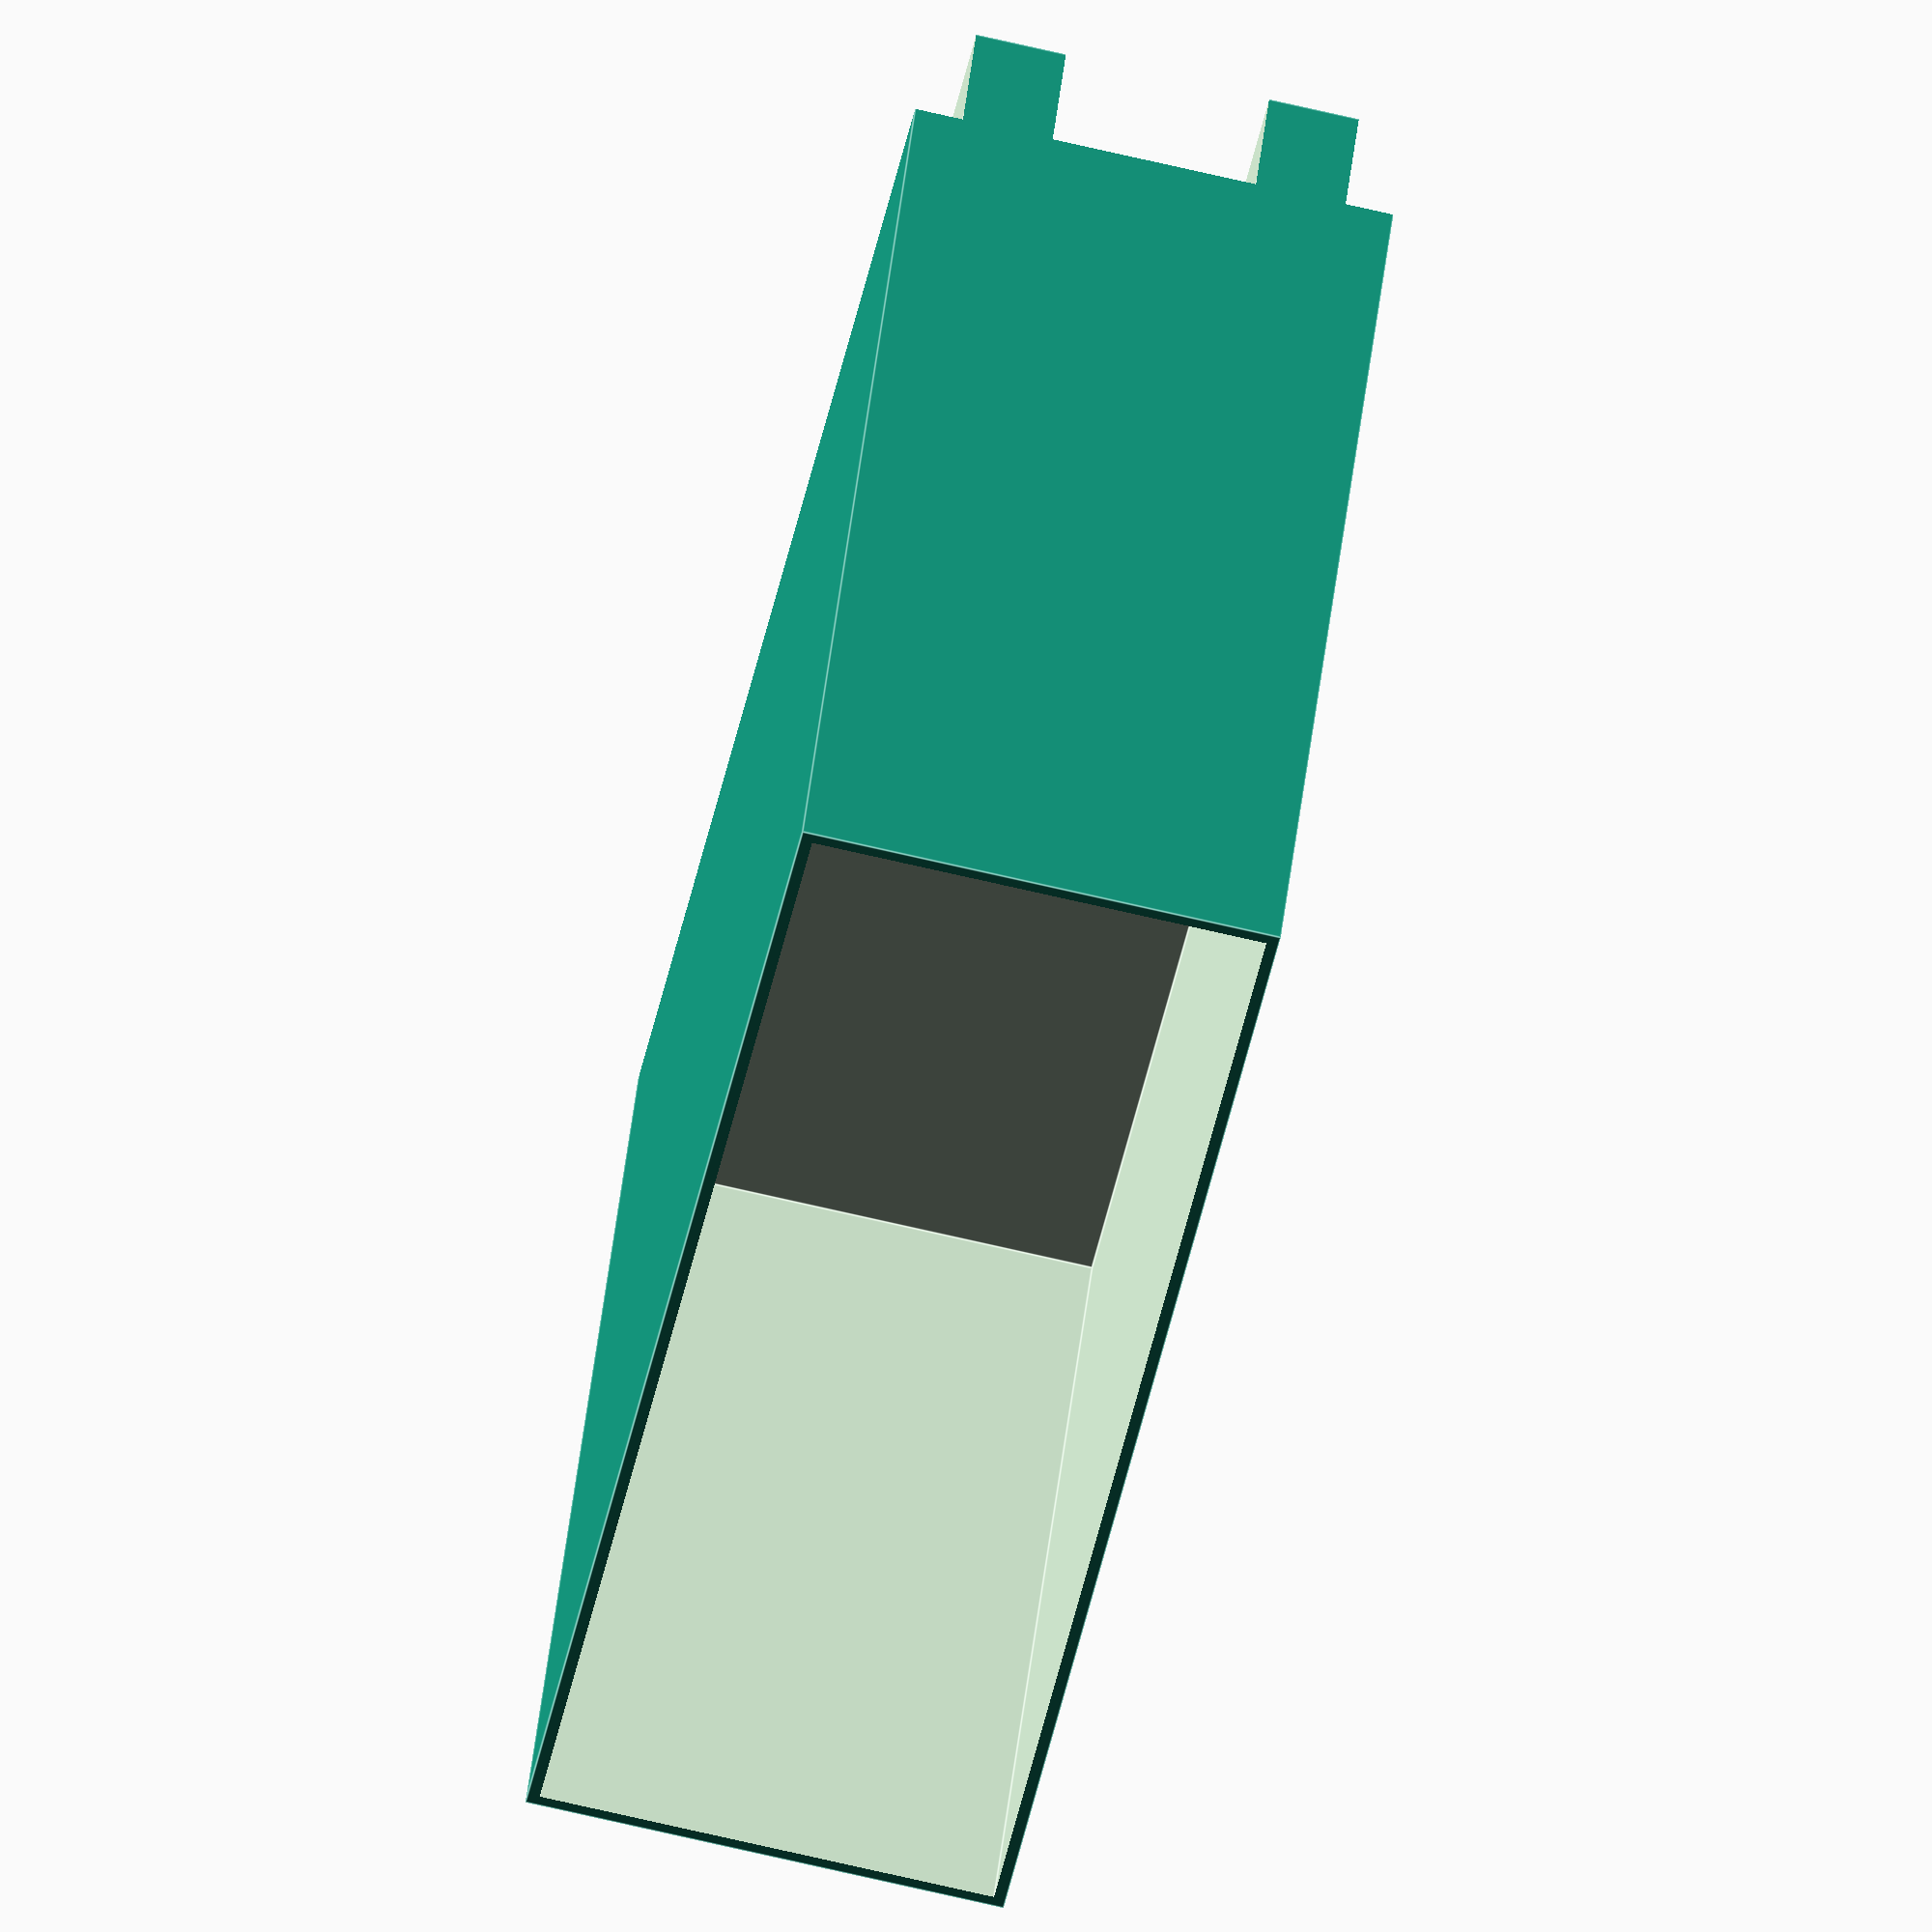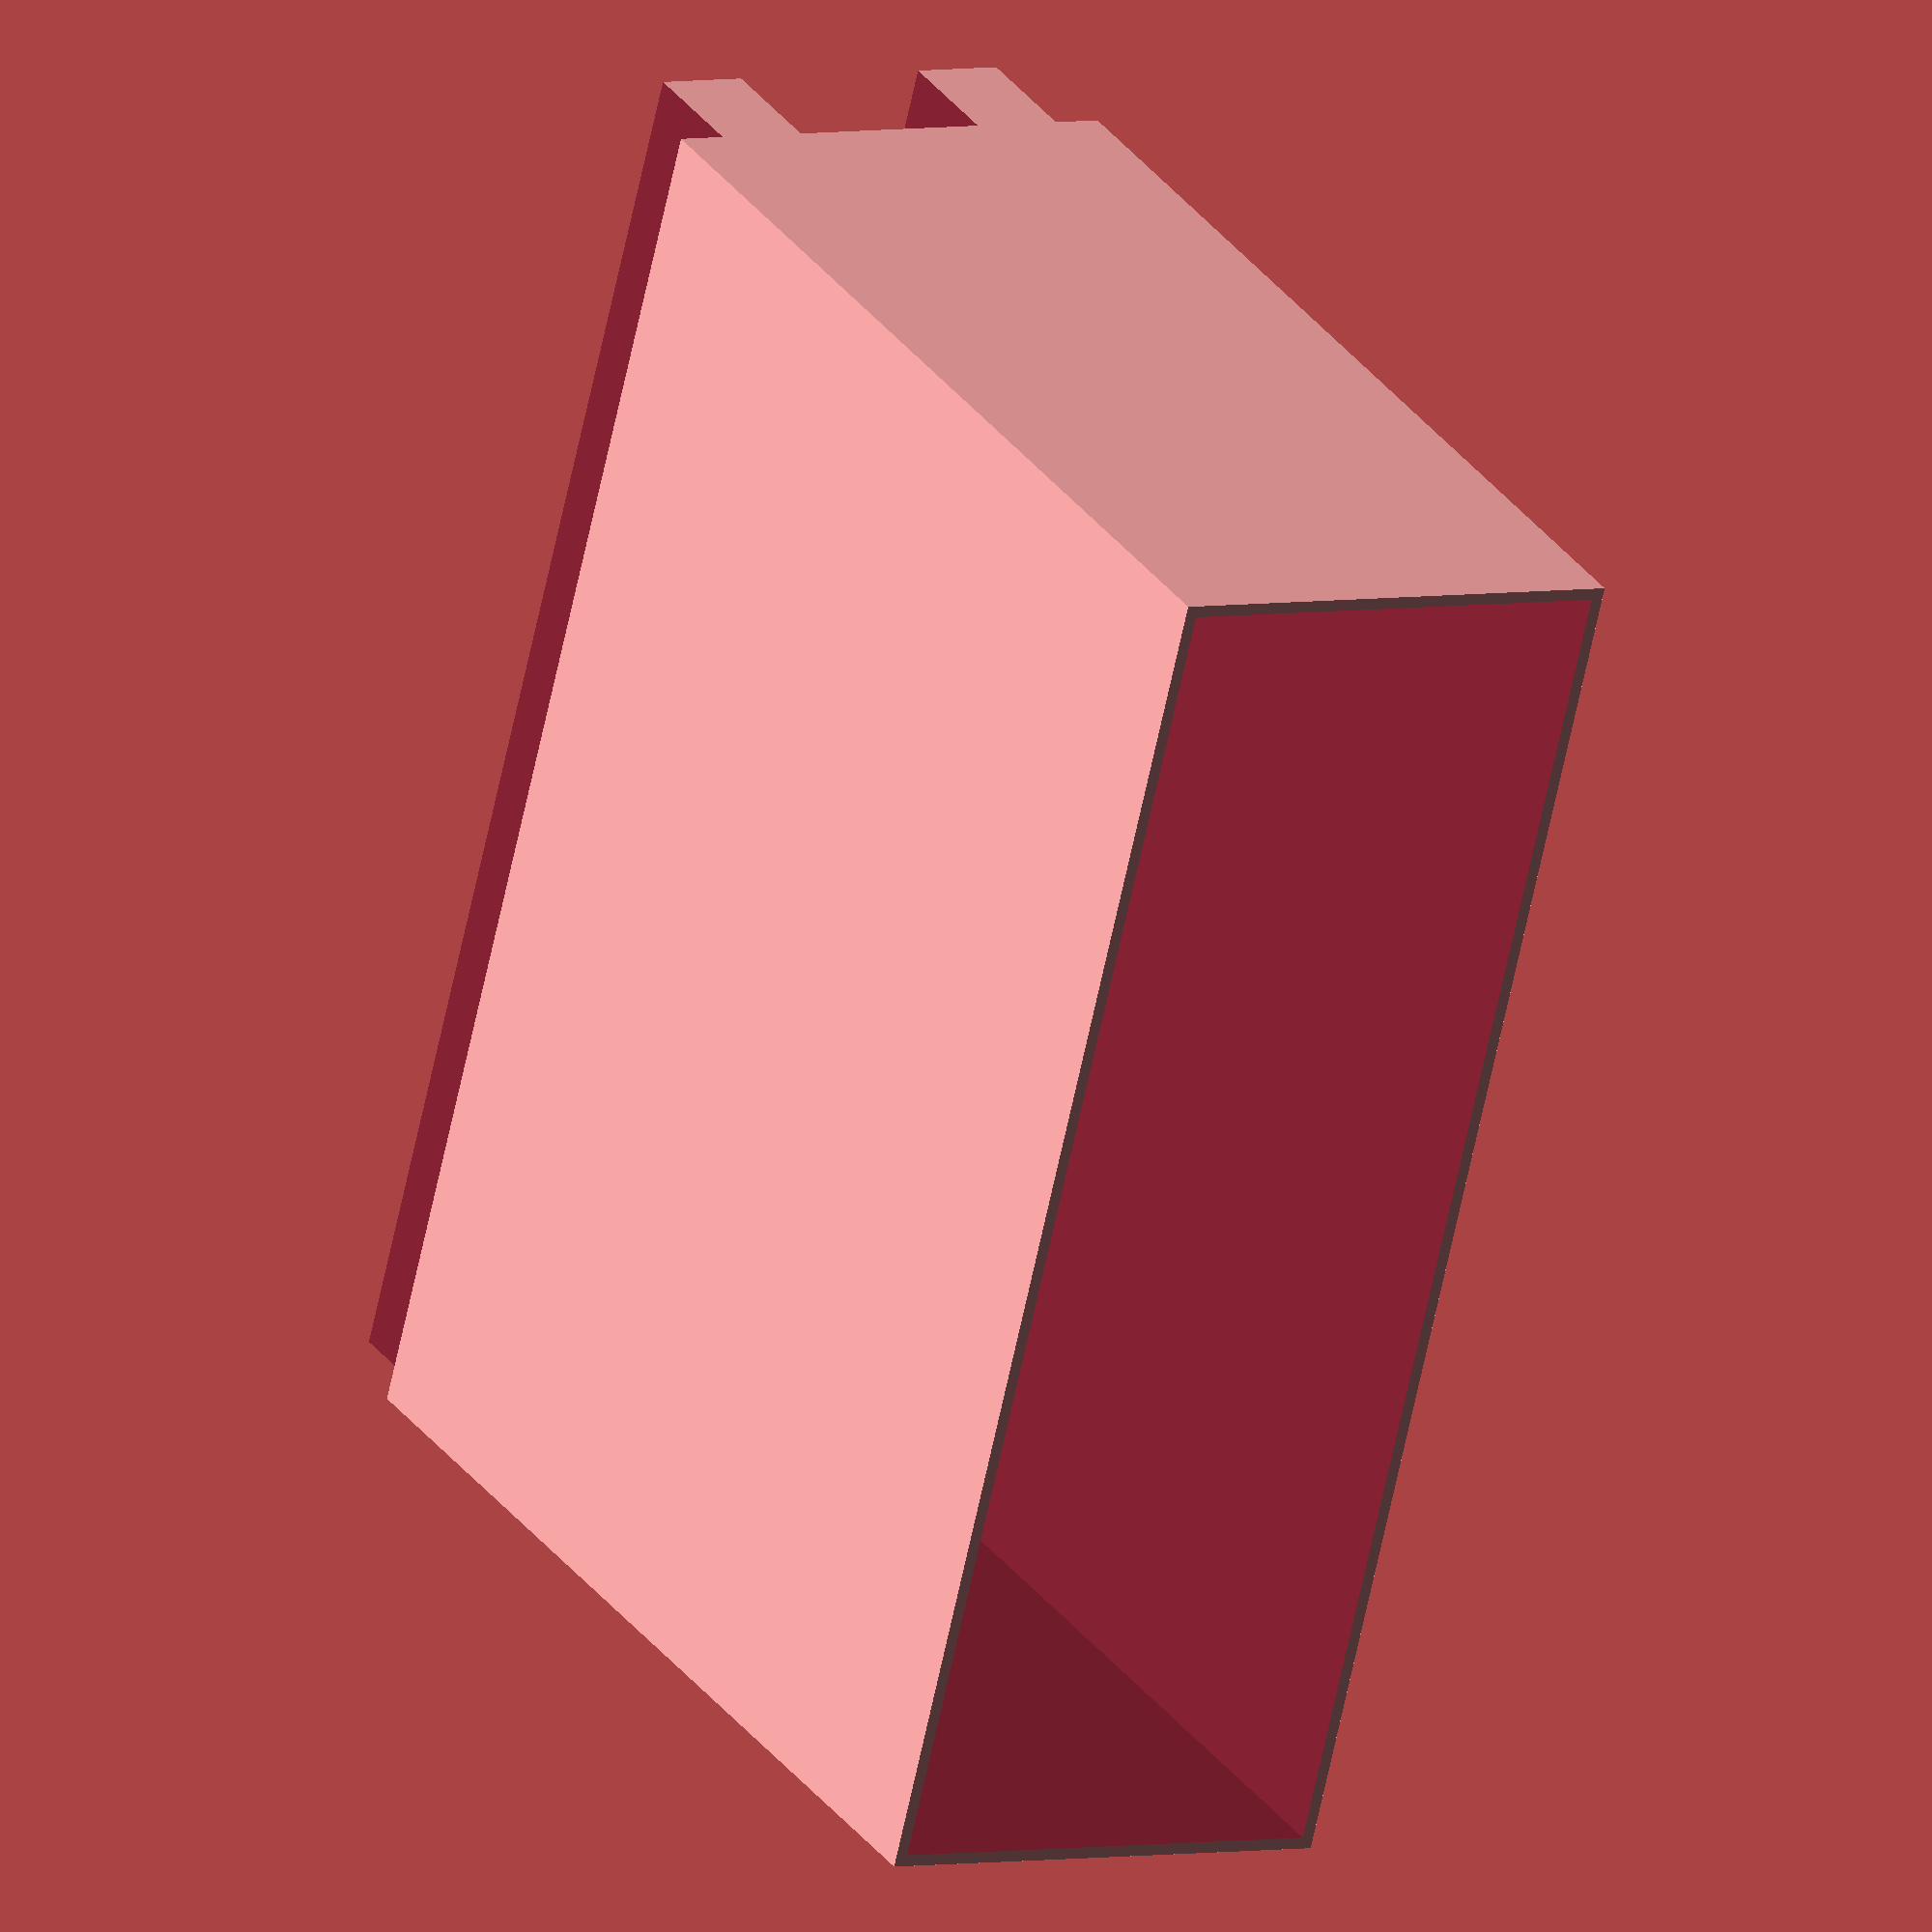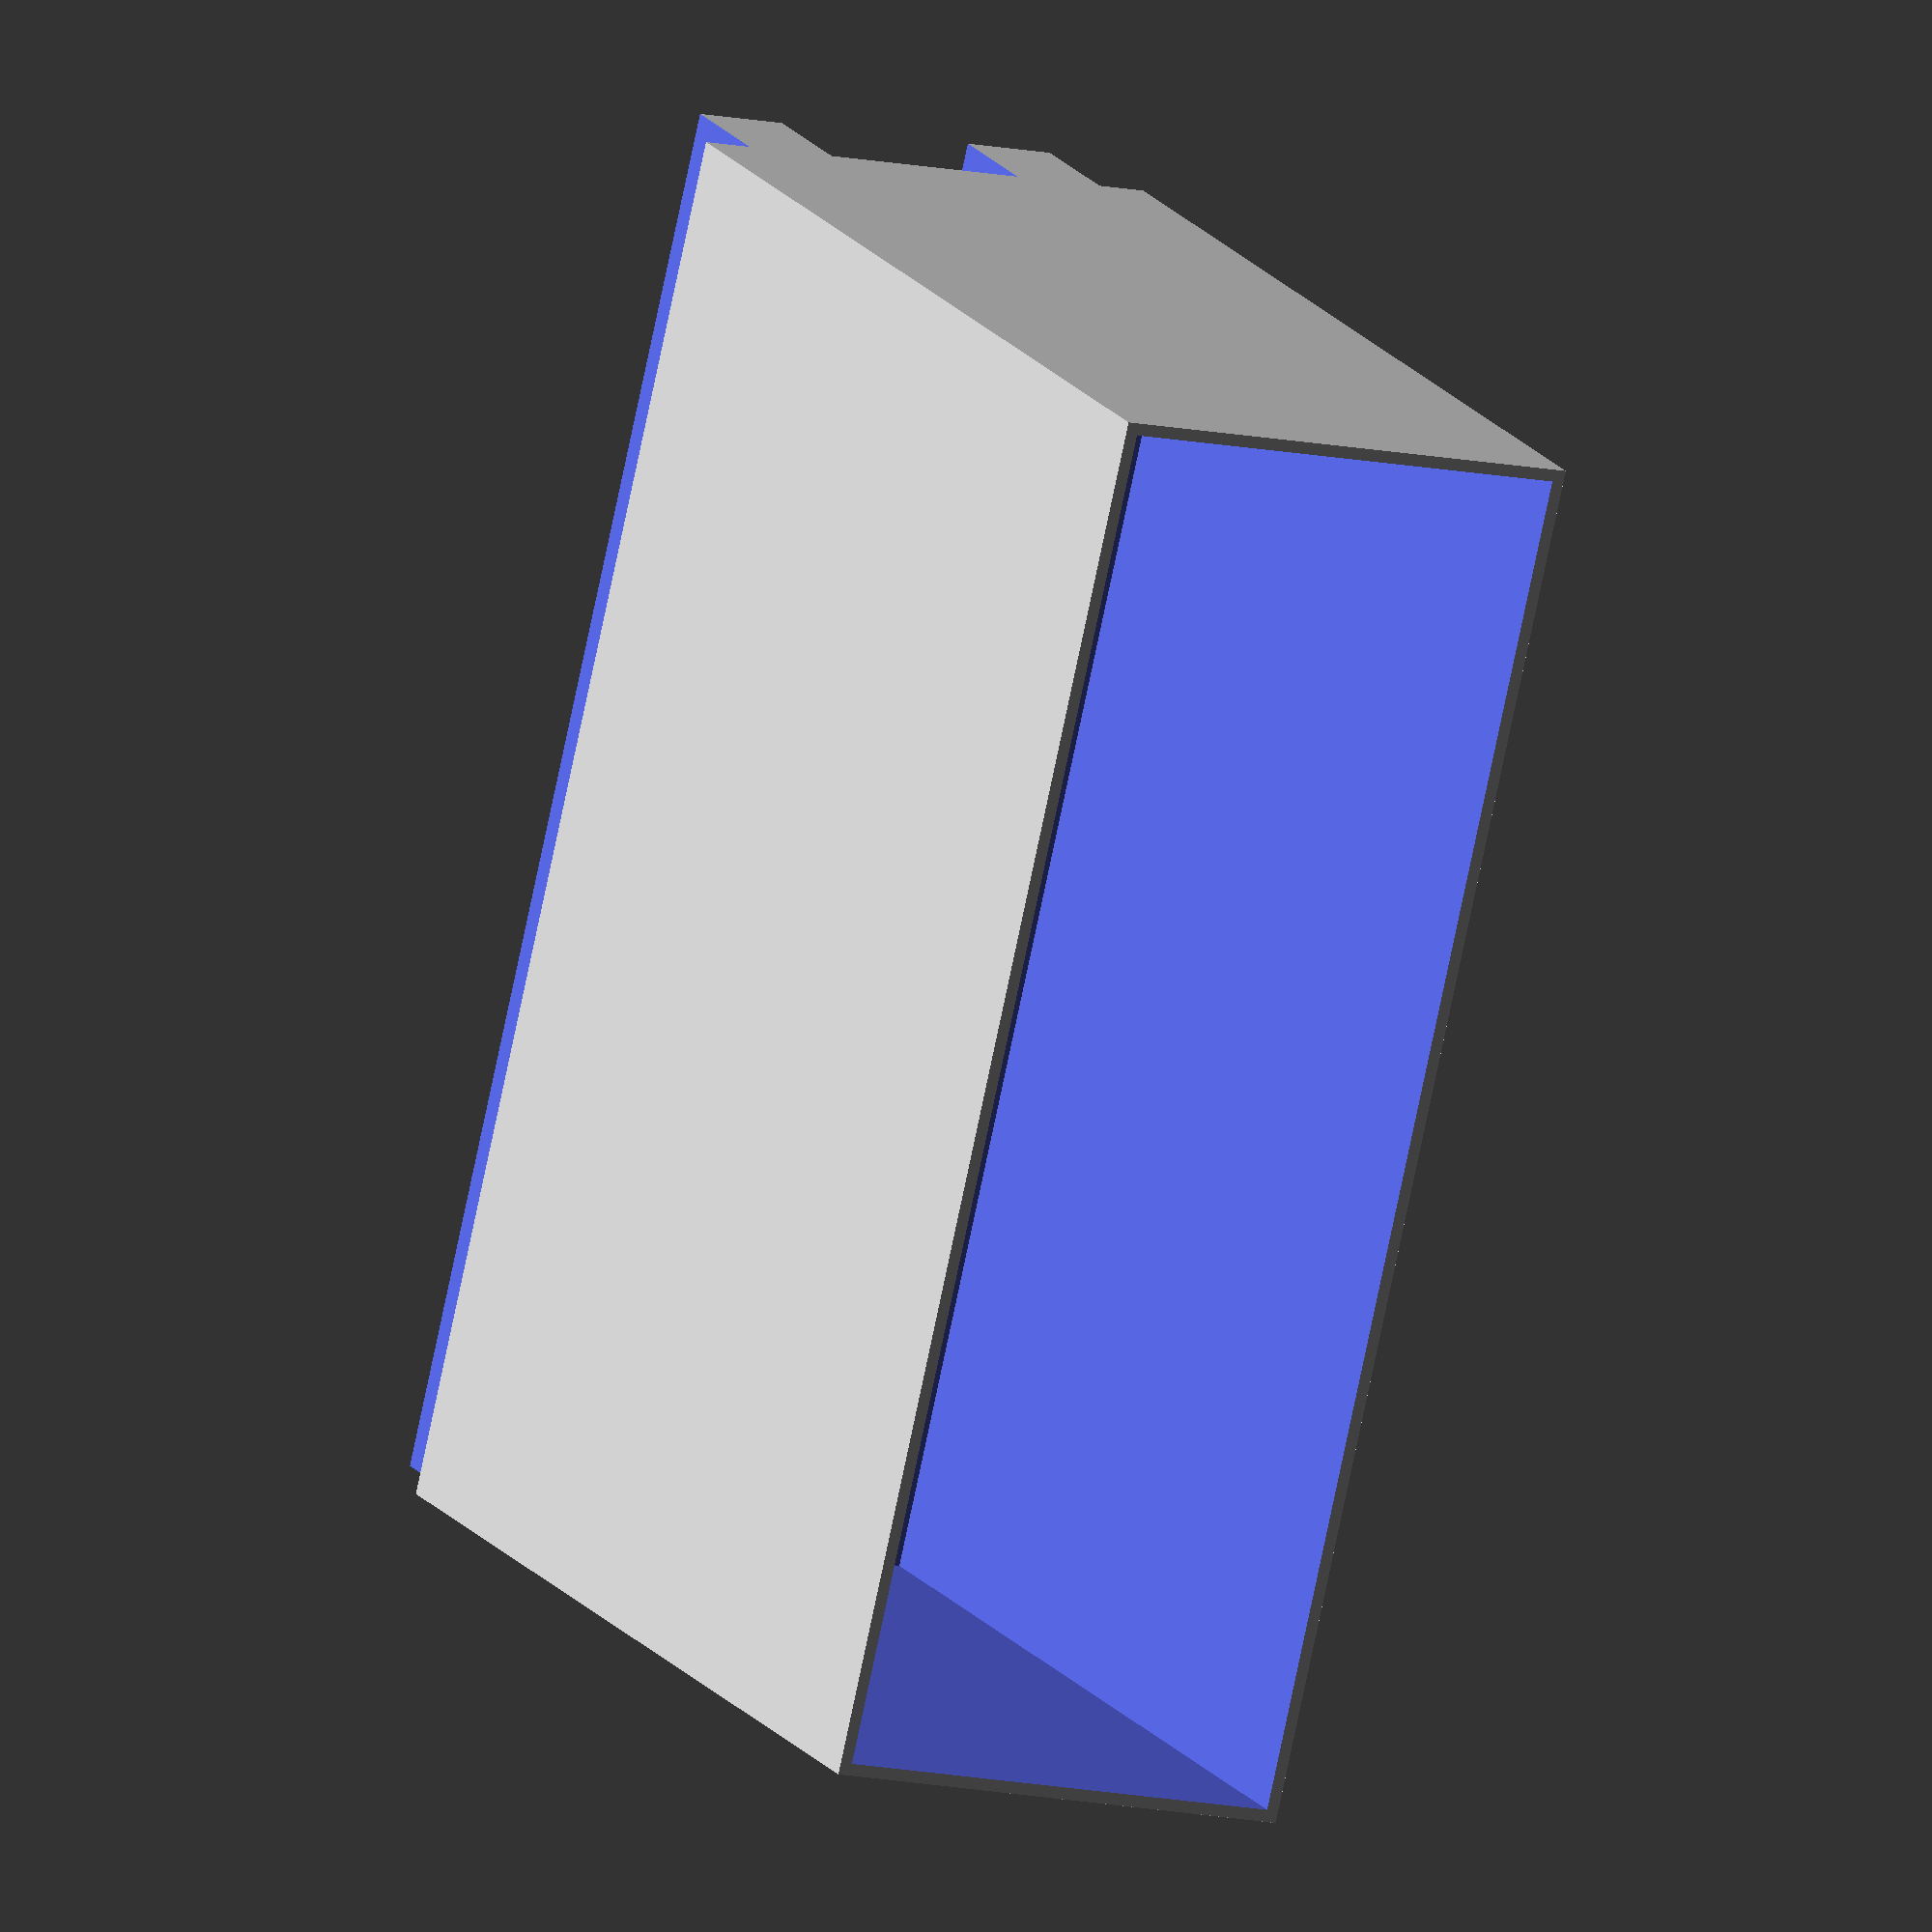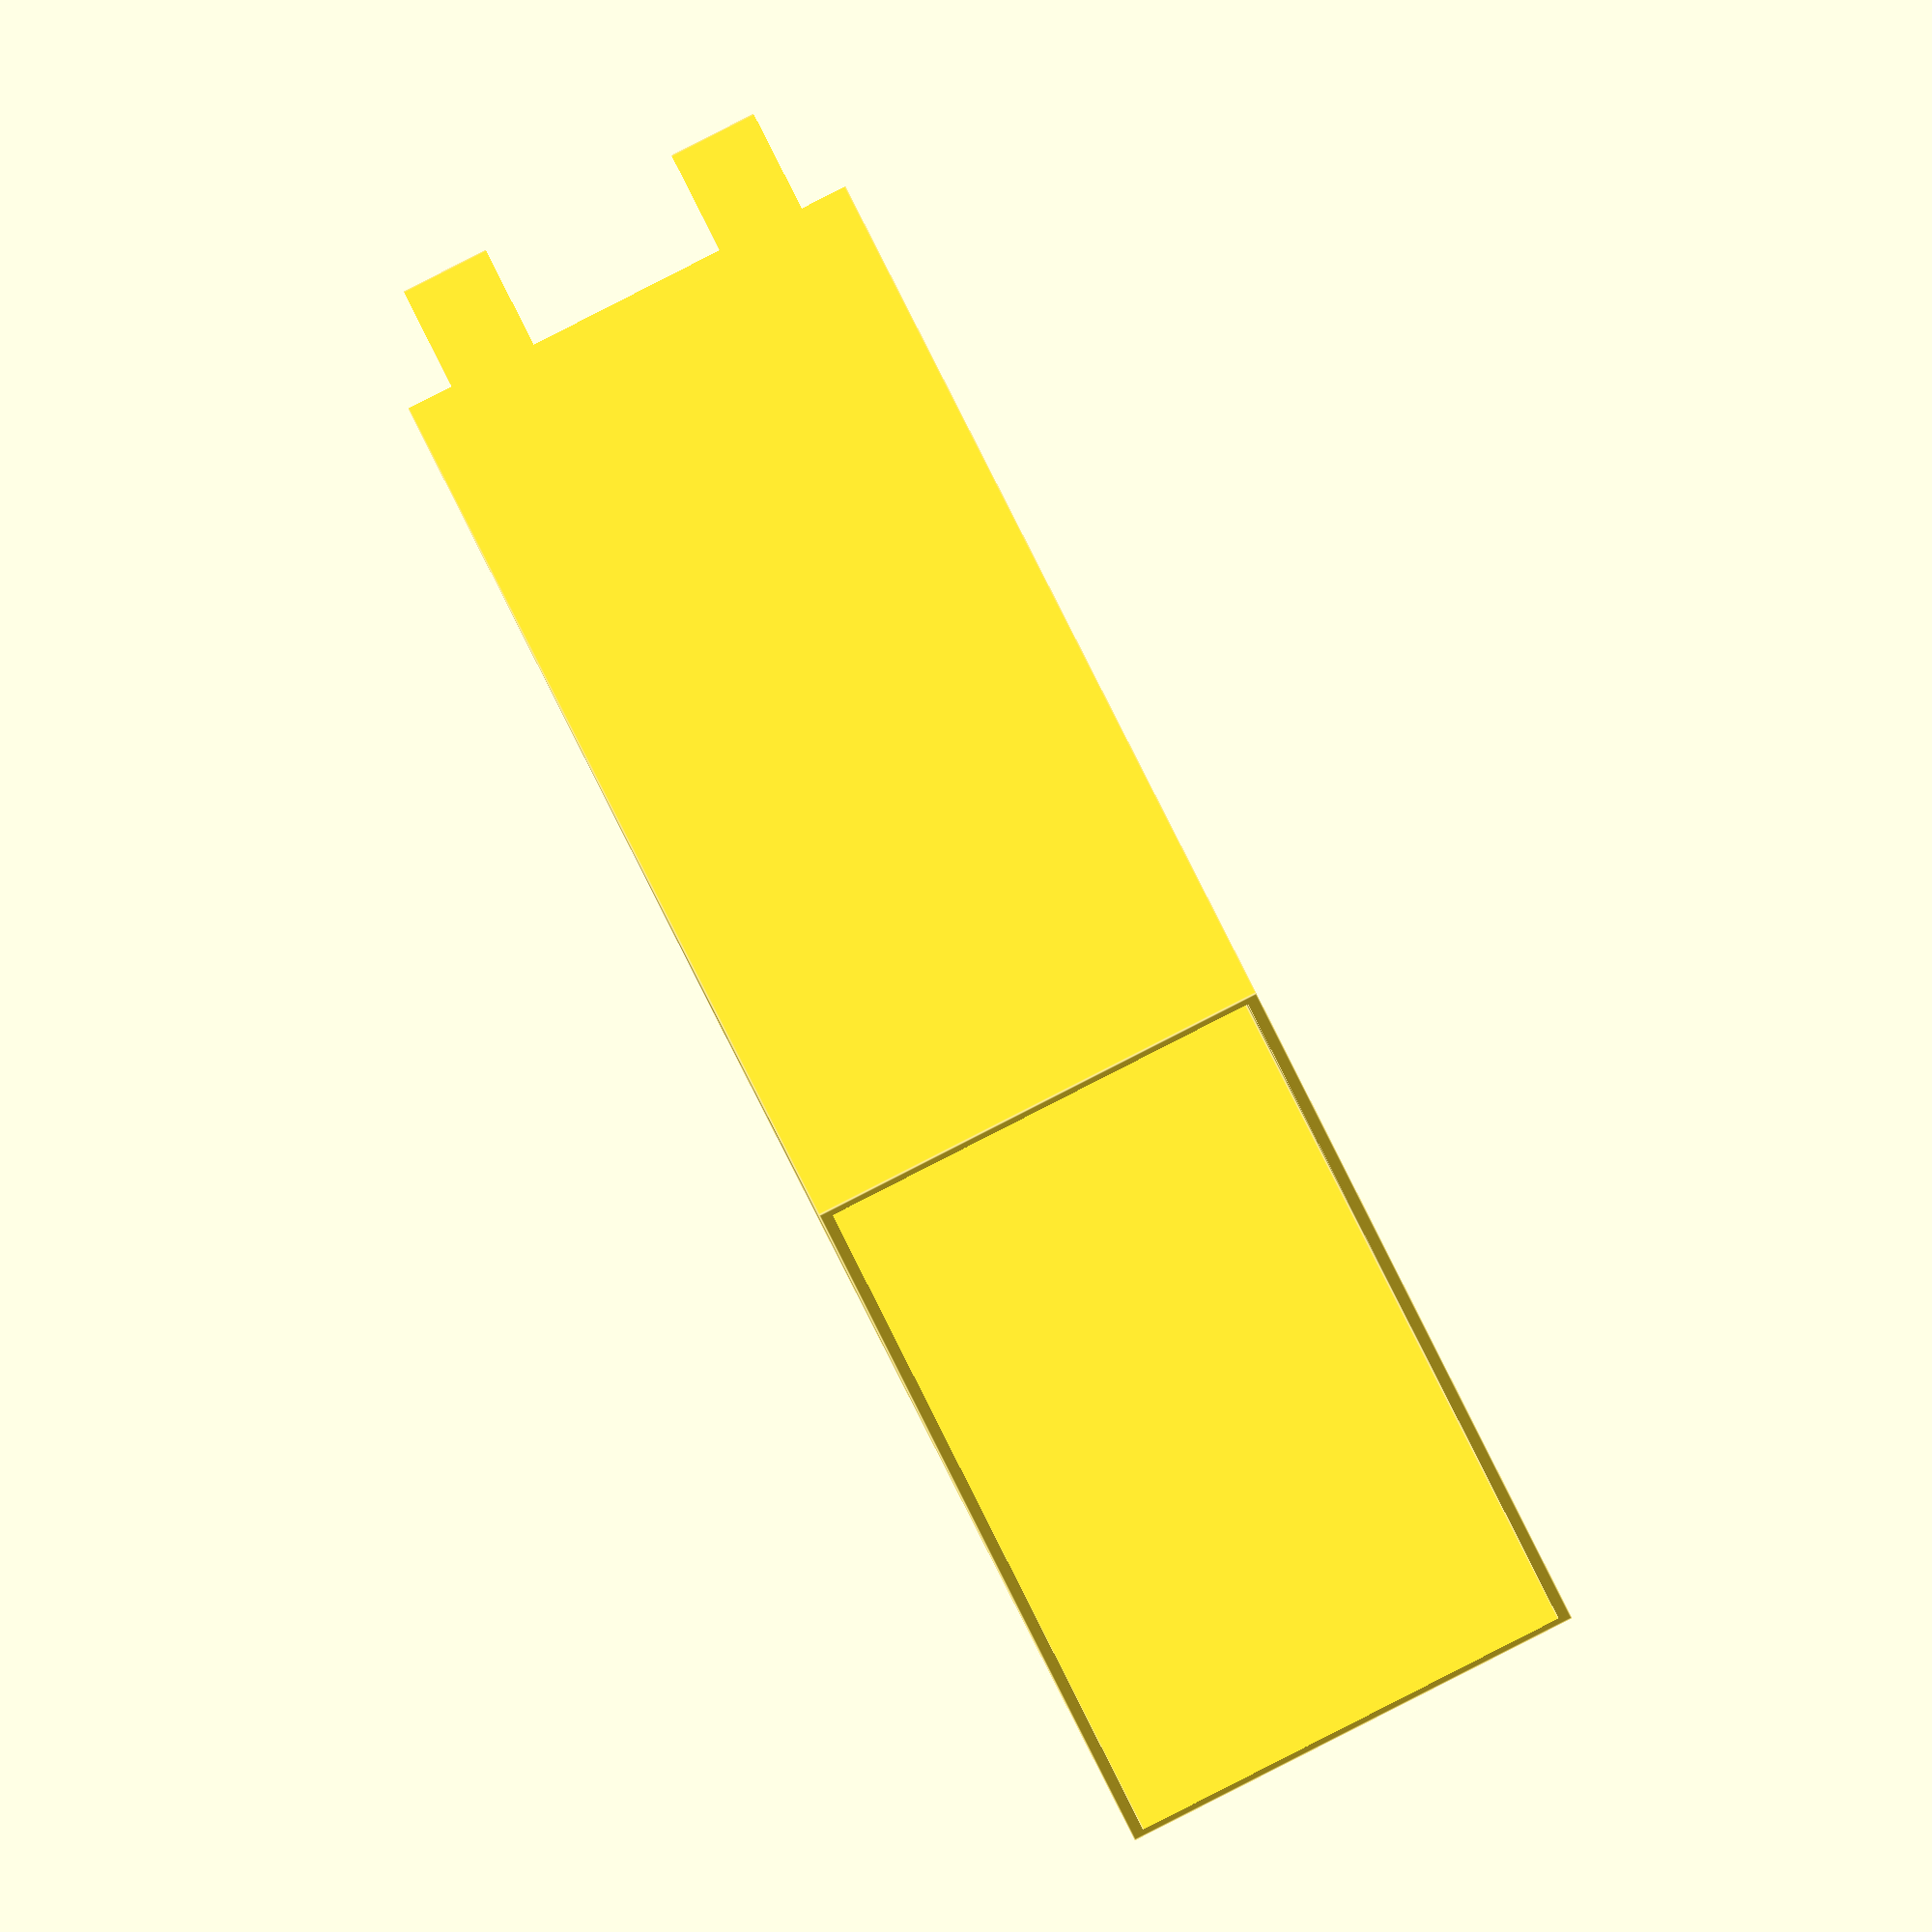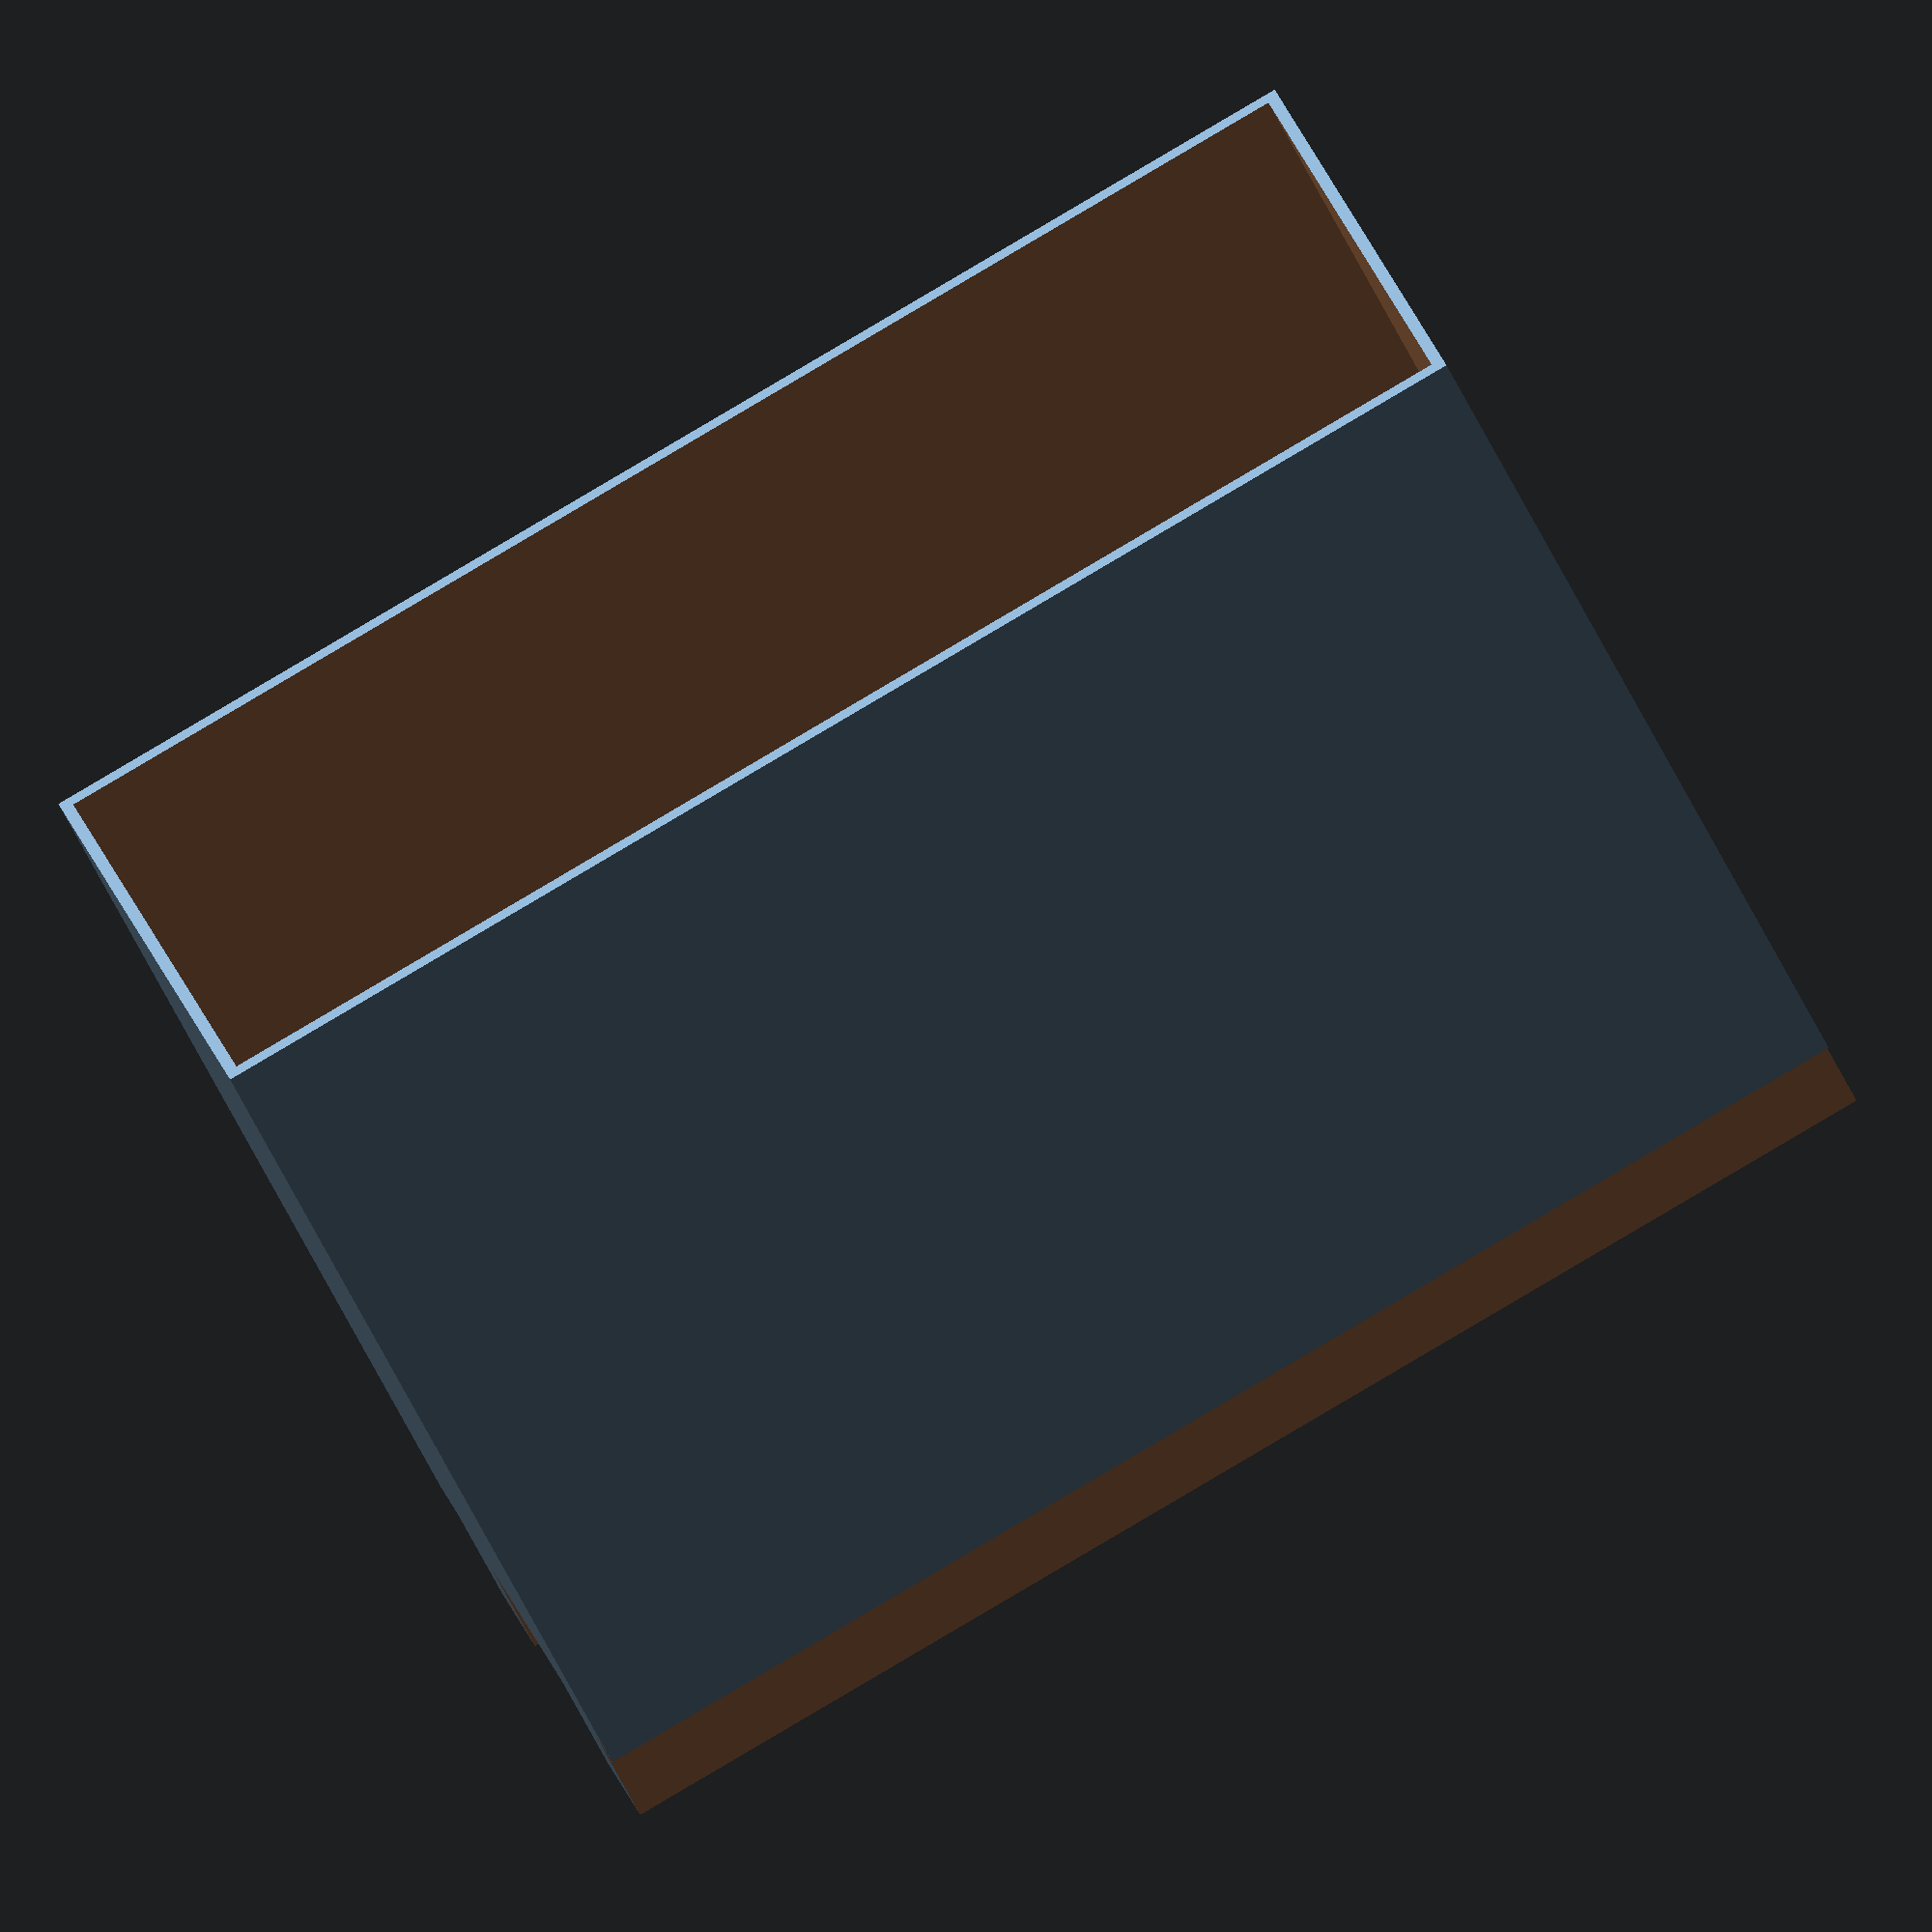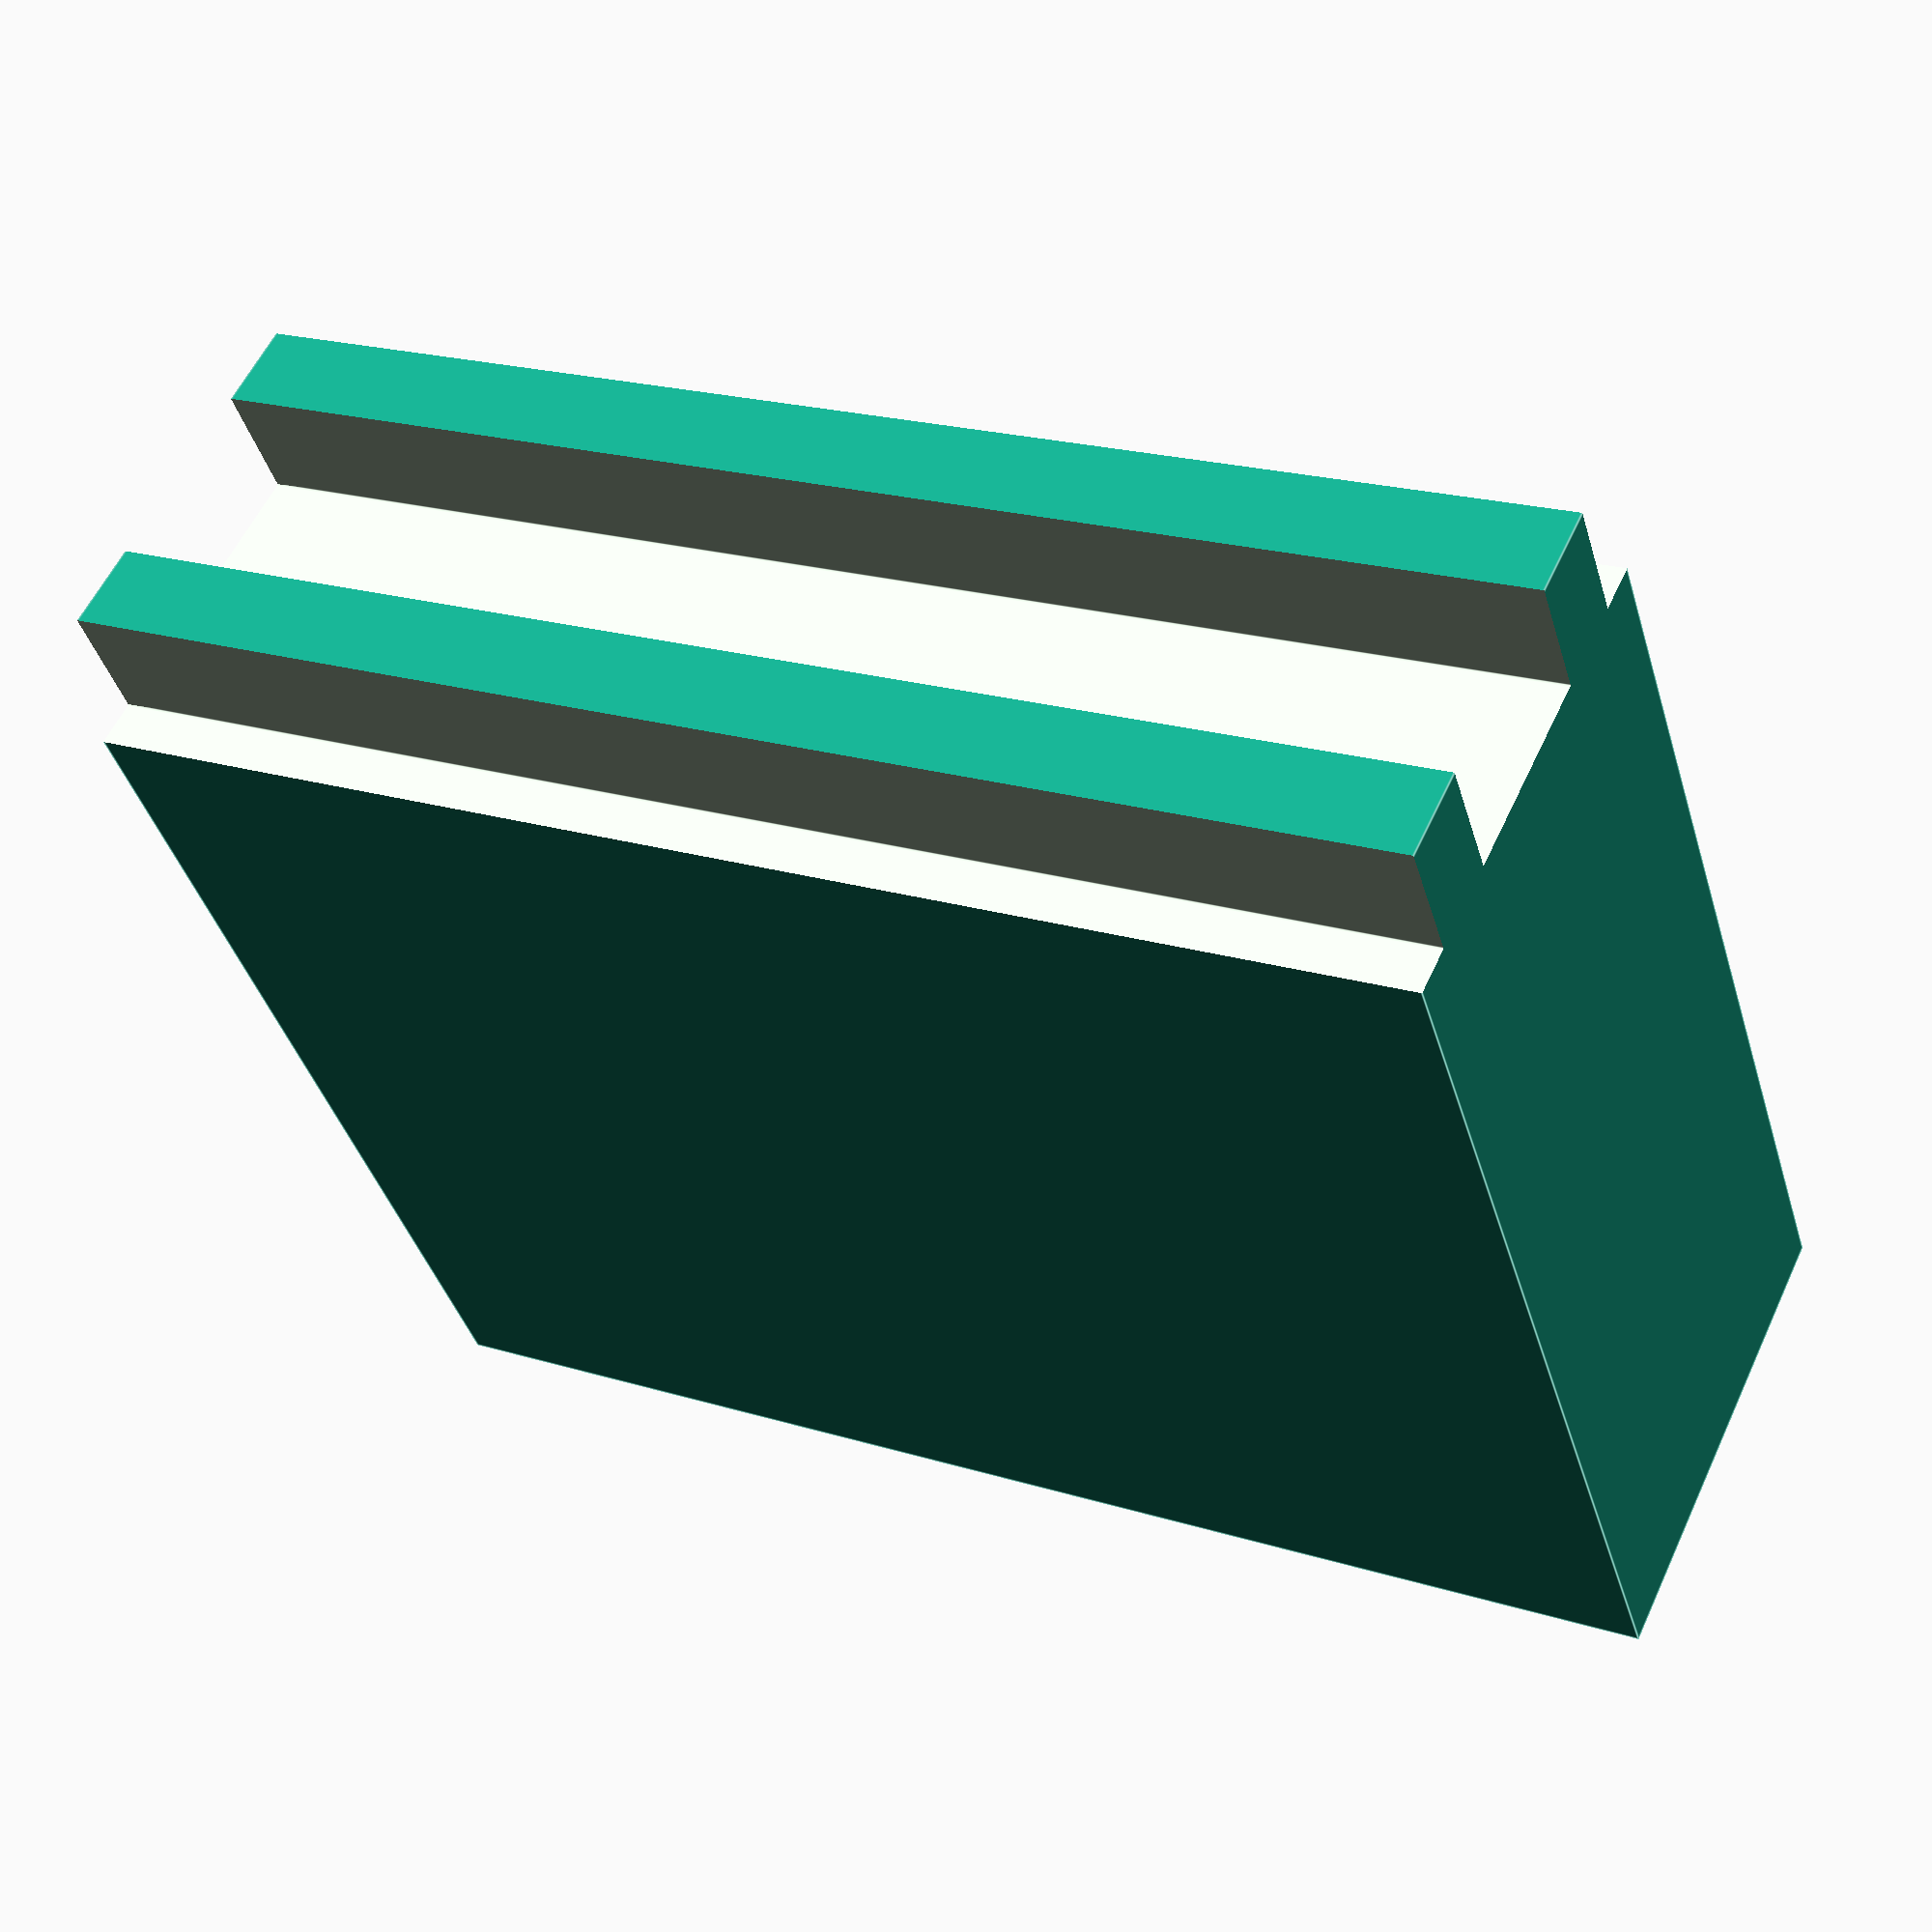
<openscad>
// The resolution variables:
$fa = 1;
$fs = 0.4;

// Main dimensions
mainBodyX = 230;
mainBodyY = 80;
mainBoxBodyZ = 150;
legsZ = 20;
legThicknessY = 15;
legOneOffsetY = 8; // Distance from y=0 till the start of the first leg
legTwoOffsetY = mainBodyY - (legOneOffsetY + legThicknessY); // Distance from y=0 till the start of 2nd leg
specialBottomForCuttingLegsZ = 20; 
mainBodyZ = mainBoxBodyZ + legsZ + specialBottomForCuttingLegsZ;
wallThikness = 2;
bottomWallZ = wallThikness + specialBottomForCuttingLegsZ;
distanceBetweenTwoLegsY = mainBodyY - (legThicknessY * 2) - (legOneOffsetY * 2); // = 34

// Main body
difference(){
    cube([mainBodyX,mainBodyY,mainBodyZ]);

    // Top - box hole
    translate([wallThikness, wallThikness, legsZ + bottomWallZ])
        cube([mainBodyX - (wallThikness * 2), mainBodyY - (wallThikness * 2), mainBoxBodyZ * 2]);
    
    // Bottom - 1/3 legs holes
    translate([-2, -1, -2])
        cube([mainBodyX * 2, legOneOffsetY + 1, legsZ + 2]);
    
    // Bottom - 2/3 legs holes
    translate([-2, legOneOffsetY + legThicknessY, -2])
        cube([mainBodyX * 2, distanceBetweenTwoLegsY, legsZ + 2]);

    // Bottom - 3/3 legs holes
    translate([-2, legTwoOffsetY + legThicknessY, -2])
        cube([mainBodyX * 2, legOneOffsetY * 2, legsZ + 2]);
}
</openscad>
<views>
elev=315.8 azim=281.4 roll=6.2 proj=o view=edges
elev=149.1 azim=103.8 roll=209.1 proj=o view=solid
elev=162.9 azim=283.0 roll=203.9 proj=o view=wireframe
elev=302.7 azim=255.9 roll=336.8 proj=o view=edges
elev=224.7 azim=157.9 roll=158.5 proj=o view=solid
elev=40.2 azim=154.3 roll=196.0 proj=p view=edges
</views>
